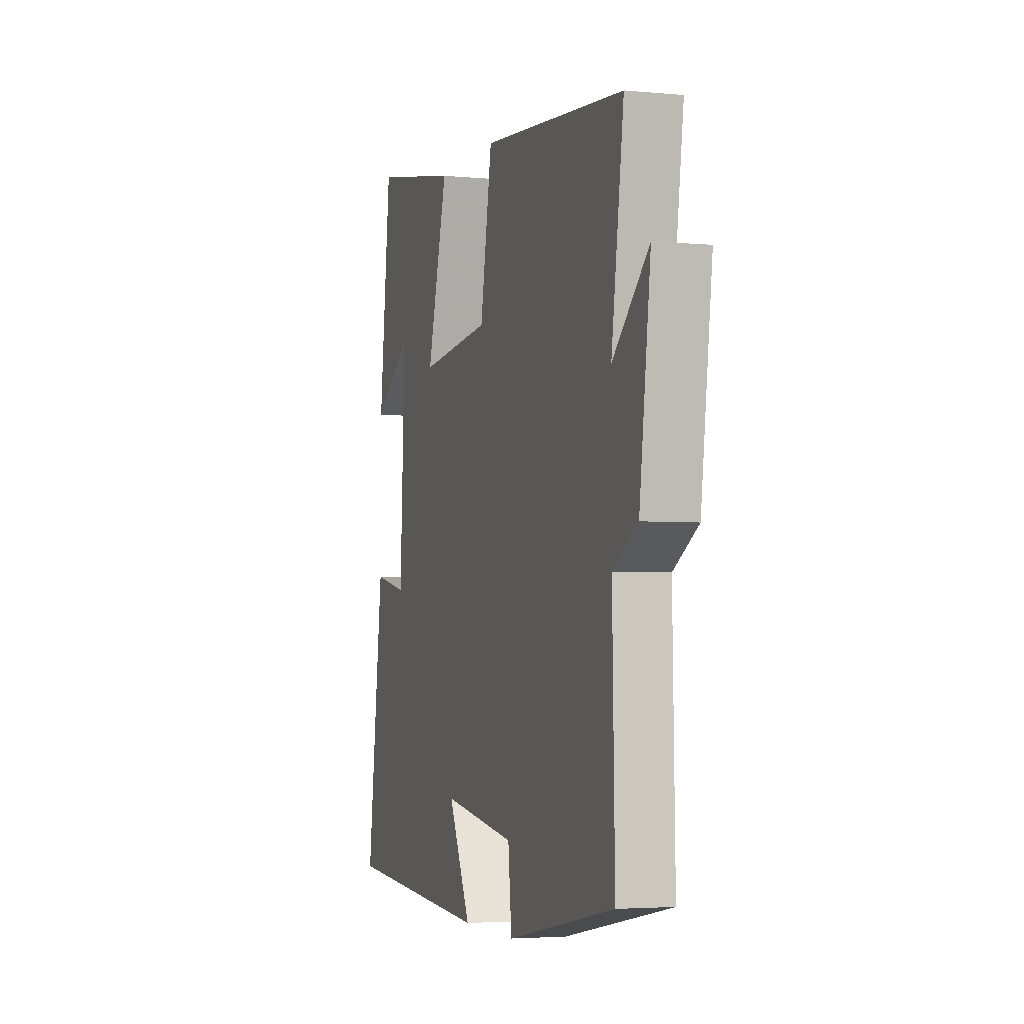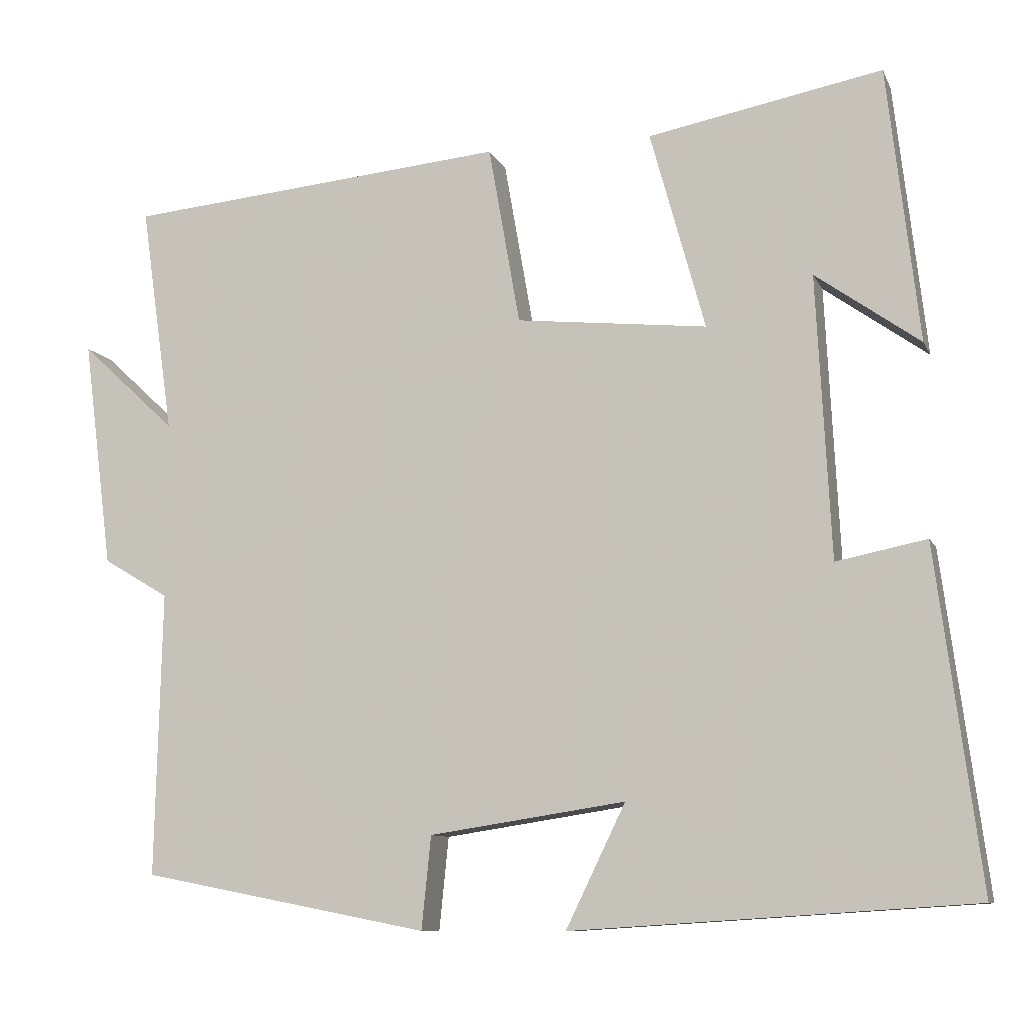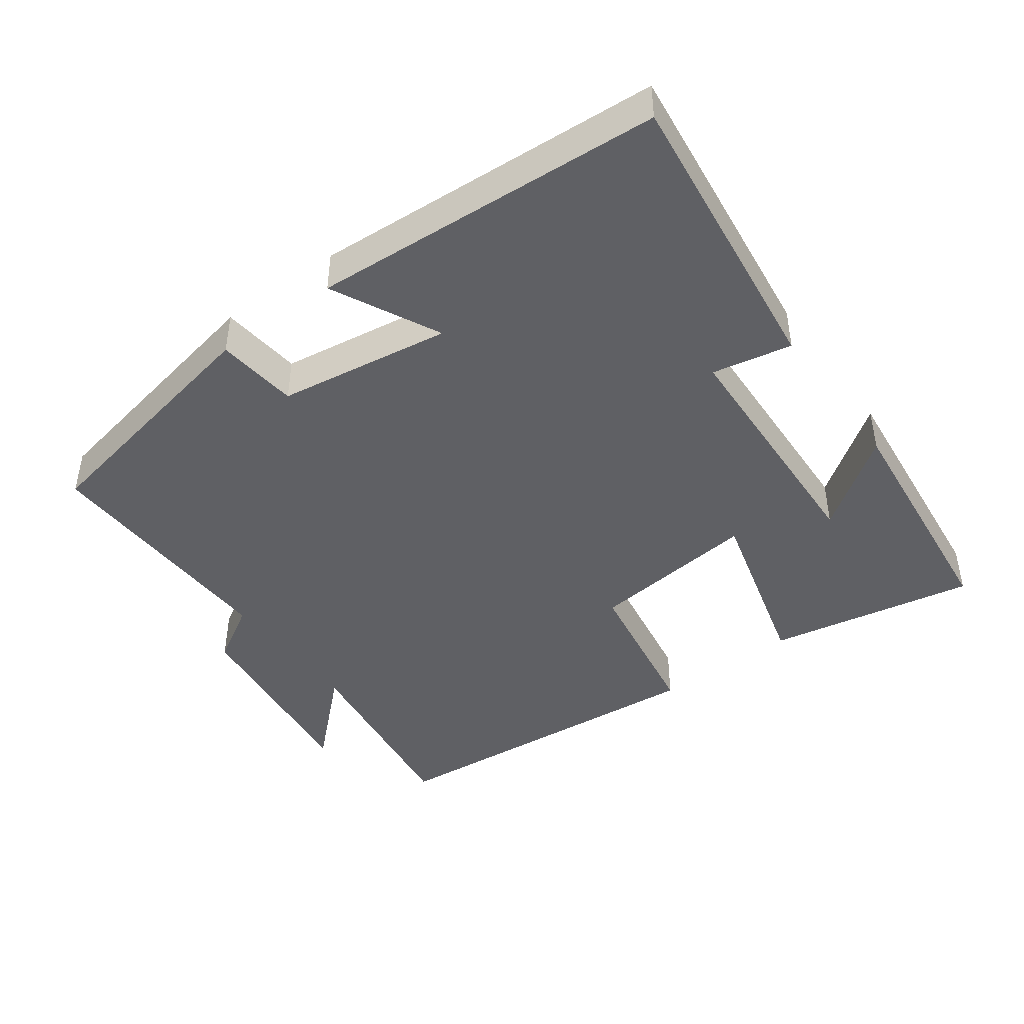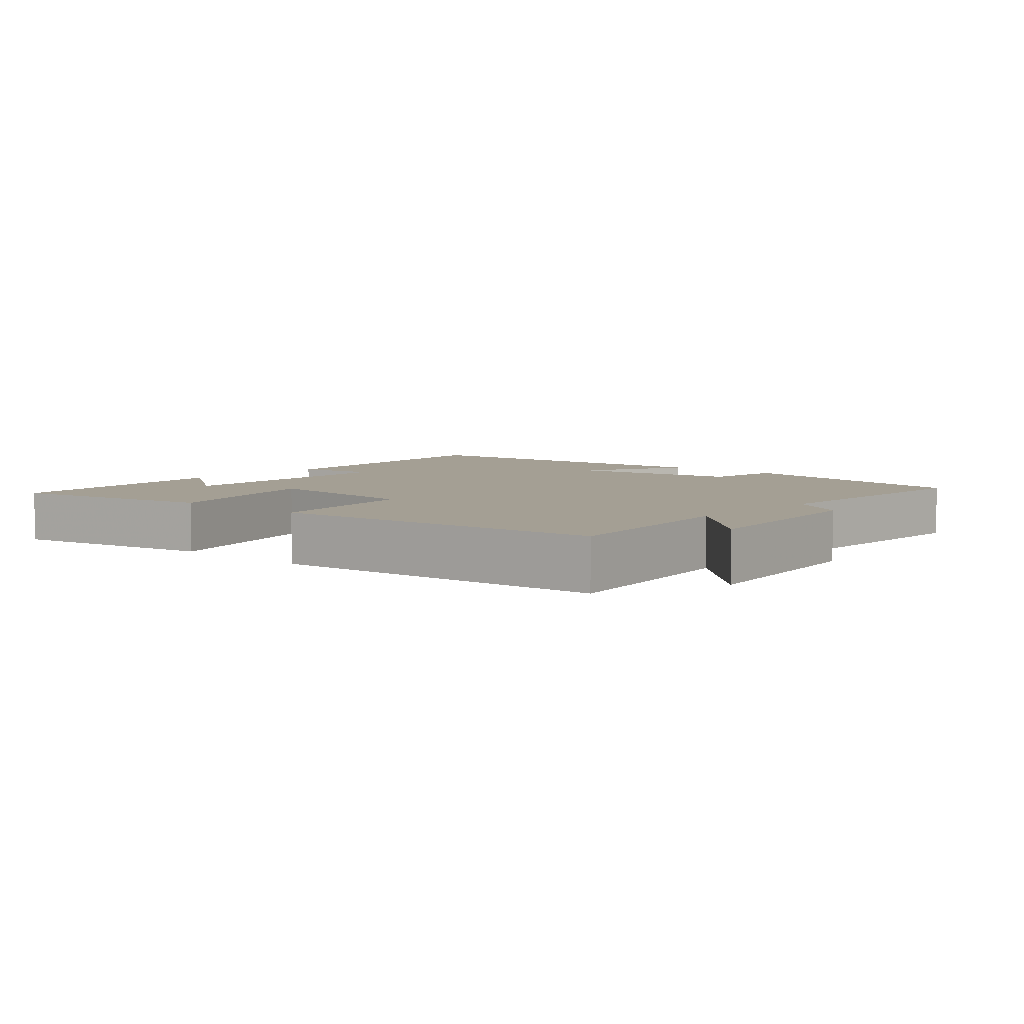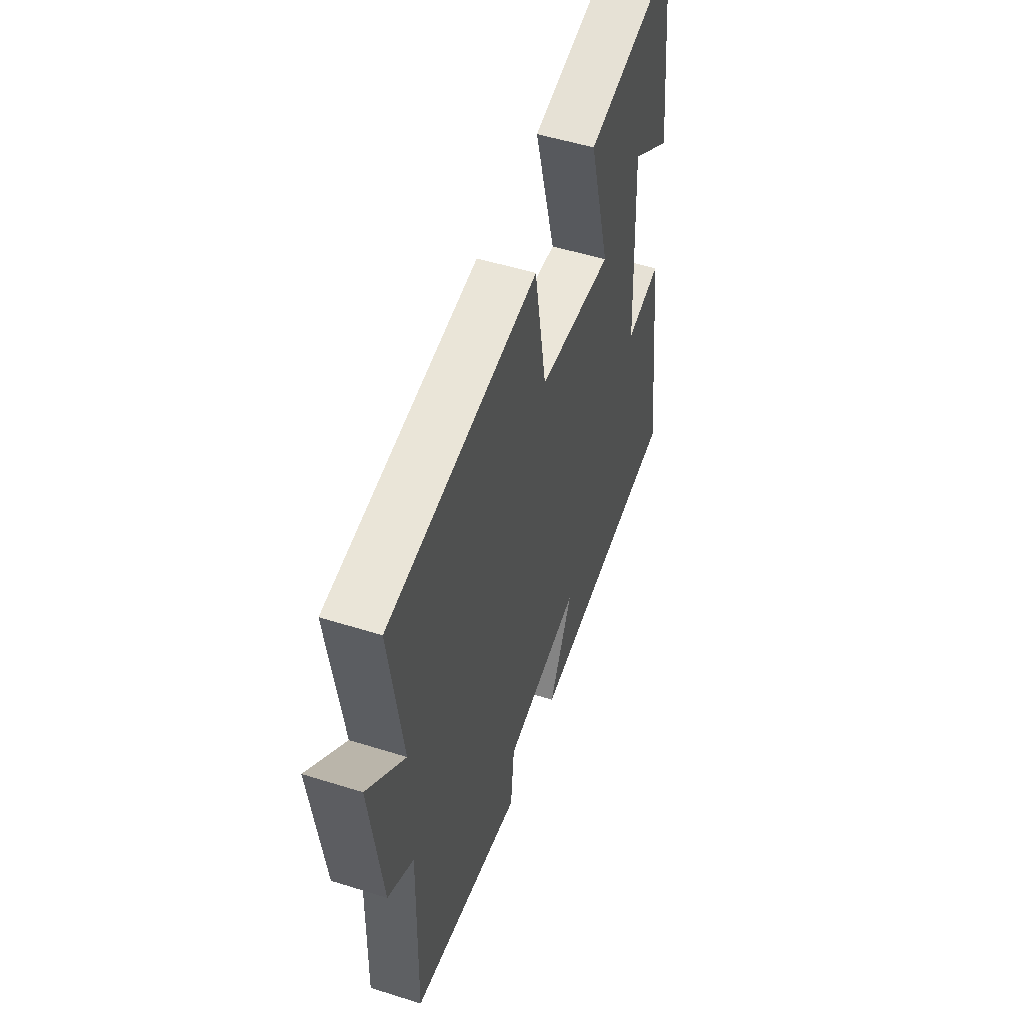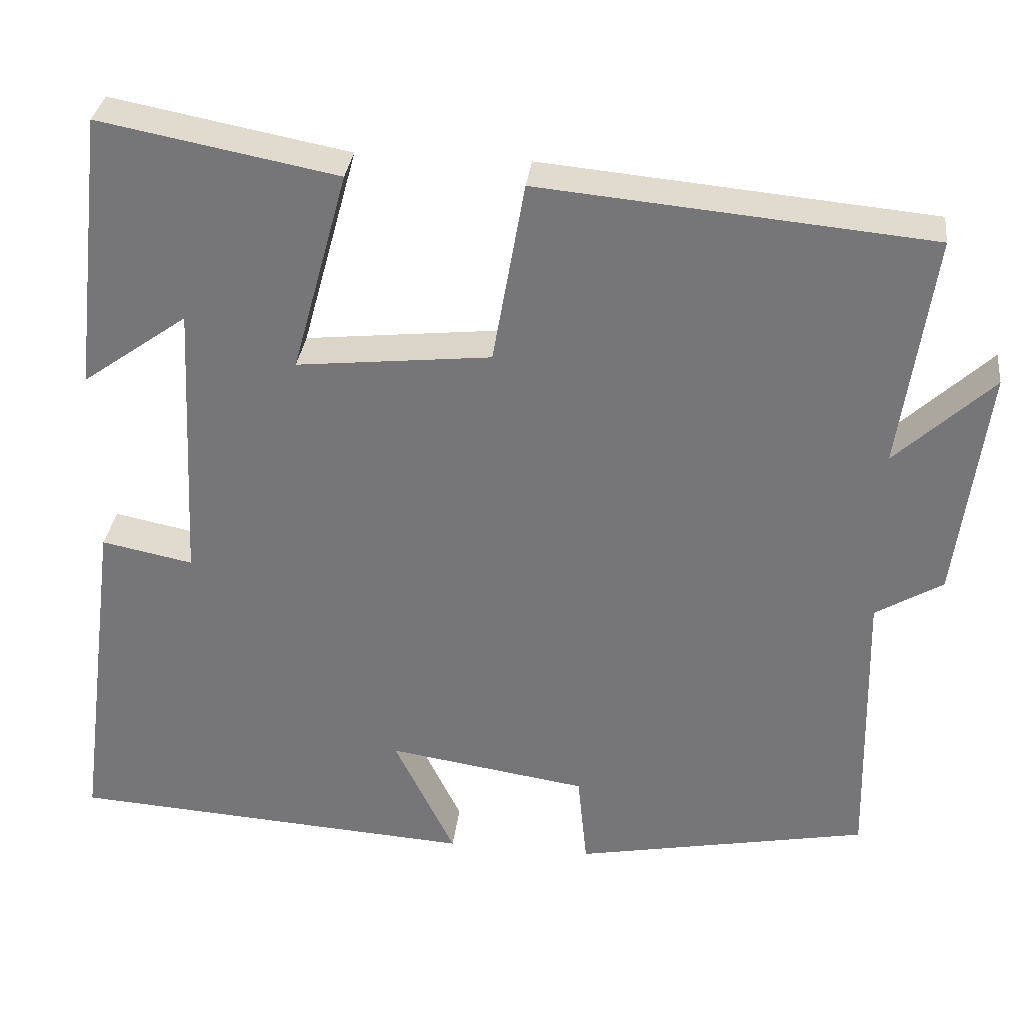
<metadata>
{"format":"obj","ext":"obj","renderer":"f3d","projection":"perspective","resolution":1024,"background":"white","views":[{"elev":-3.7,"azim":72.3,"up":"+Z"},{"elev":-9.7,"azim":-163.2,"up":"+Z"},{"elev":-44.2,"azim":-143.5,"up":"+Y"},{"elev":5.6,"azim":41.8,"up":"+Y"},{"elev":51.9,"azim":108.8,"up":"+Z"},{"elev":32.2,"azim":6.8,"up":"+Z"}]}
</metadata>
<code>
v -0.556 0.07 -0.467
v -0.5 0.07 -0.036
v -0.385 0.07 -0.059
v -0.367 0.07 0.301
v -0.5 0.07 0.206
v -0.46 0.07 0.557
v -0.161 0.07 0.5
v -0.231 0.07 0.245
v 0.013 0.07 0.271
v 0.053 0.07 0.5
v 0.542 0.07 0.455
v 0.5 0.07 0.162
v 0.622 0.07 0.276
v 0.584 0.07 -0.016
v 0.5 0.07 -0.066
v 0.508 0.07 -0.429
v 0.14 0.07 -0.5
v 0.128 0.07 -0.382
v -0.122 0.07 -0.344
v -0.046 0.07 -0.5
v -0.556 0 -0.467
v -0.5 0 -0.036
v -0.385 0 -0.059
v -0.367 0 0.301
v -0.5 0 0.206
v -0.46 0 0.557
v -0.161 0 0.5
v -0.231 0 0.245
v 0.013 0 0.271
v 0.053 0 0.5
v 0.542 0 0.455
v 0.5 0 0.162
v 0.622 0 0.276
v 0.584 0 -0.016
v 0.5 0 -0.066
v 0.508 0 -0.429
v 0.14 0 -0.5
v 0.128 0 -0.382
v -0.122 0 -0.344
v -0.046 0 -0.5
f 19 20 1 2
f 18 19 2 3
f 15 16 17 18
f 15 18 3 4
f 12 13 14 15
f 9 10 11 12
f 8 9 12 15
f 6 7 8
f 4 5 6
f 4 6 8
f 4 8 15
f 22 21 40 39
f 23 22 39 38
f 38 37 36 35
f 24 23 38 35
f 35 34 33 32
f 32 31 30 29
f 35 32 29 28
f 28 27 26
f 26 25 24
f 28 26 24
f 35 28 24
f 1 21 22 2
f 2 22 23 3
f 3 23 24 4
f 4 24 25 5
f 5 25 26 6
f 6 26 27 7
f 7 27 28 8
f 8 28 29 9
f 9 29 30 10
f 10 30 31 11
f 11 31 32 12
f 12 32 33 13
f 13 33 34 14
f 14 34 35 15
f 15 35 36 16
f 16 36 37 17
f 17 37 38 18
f 18 38 39 19
f 19 39 40 20
f 20 40 21 1

</code>
